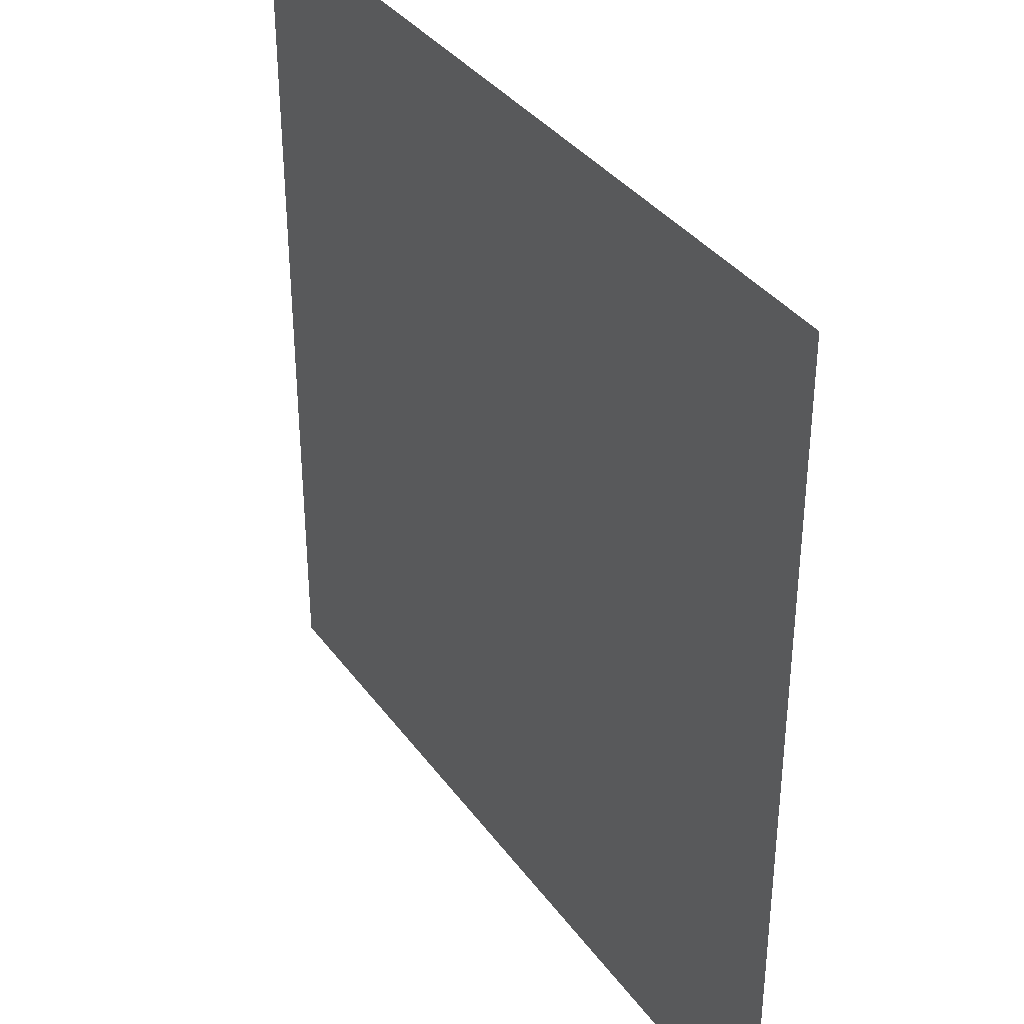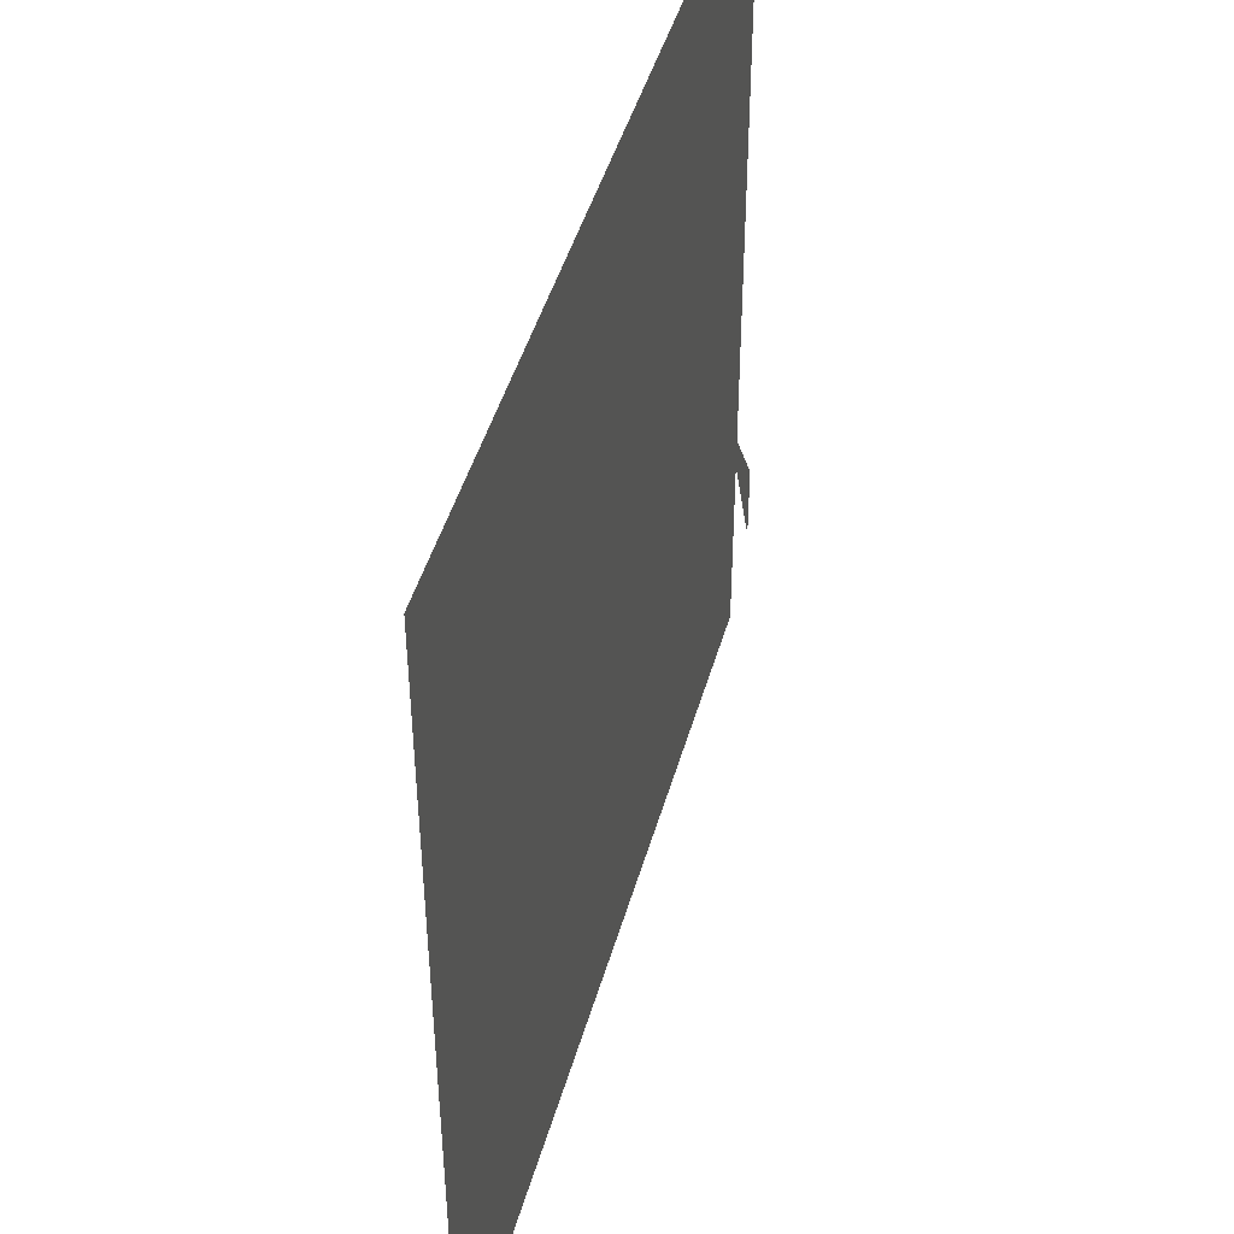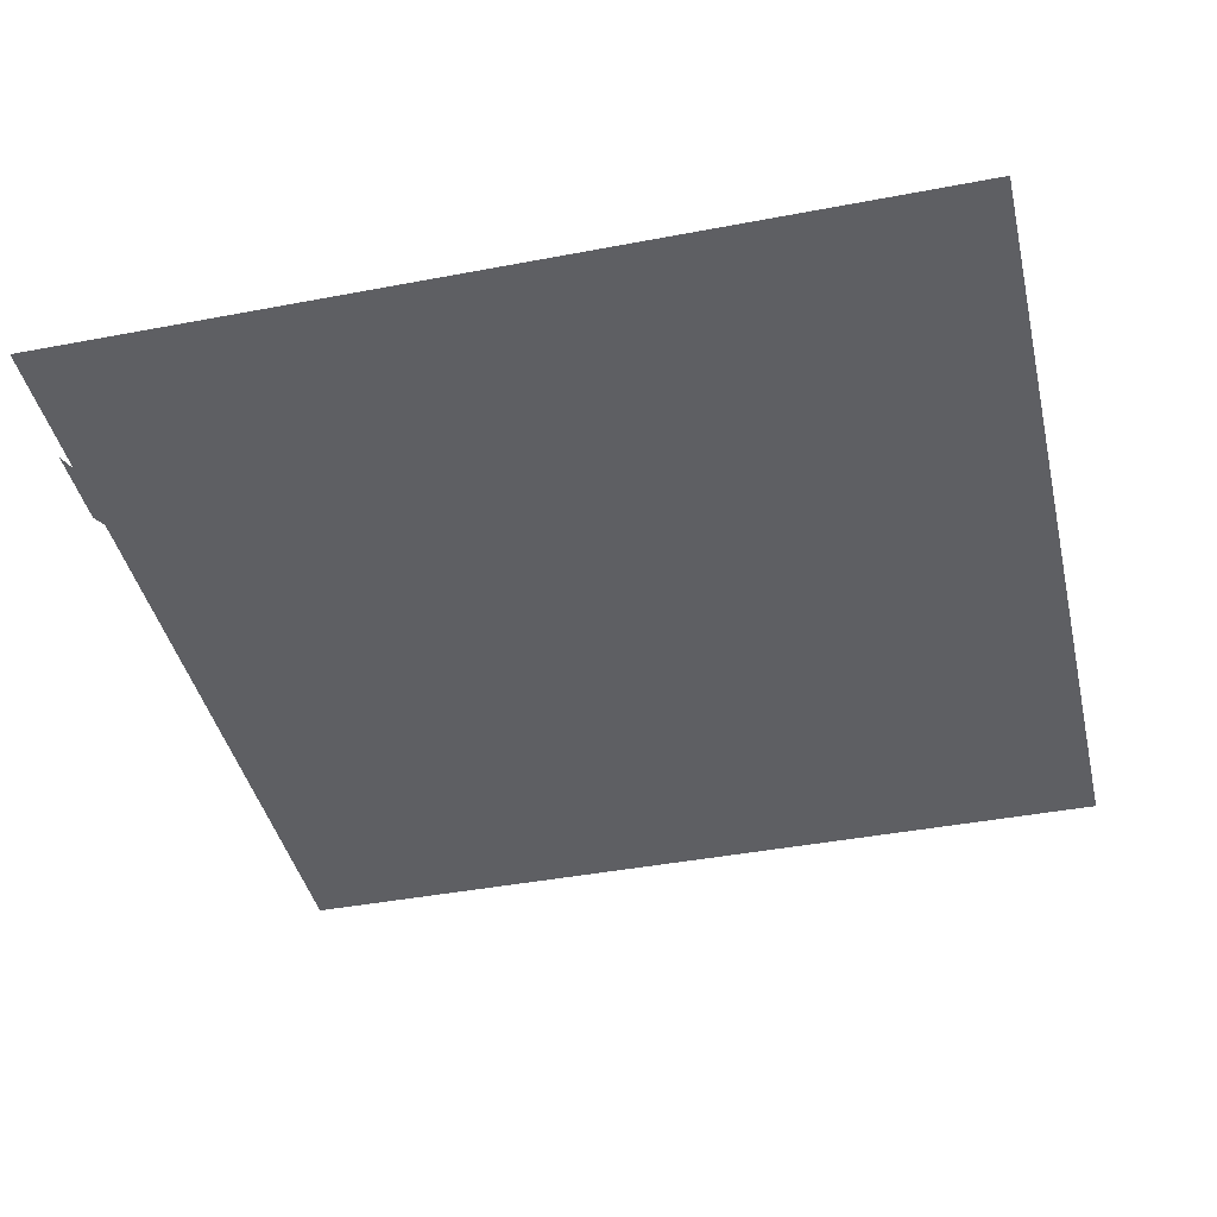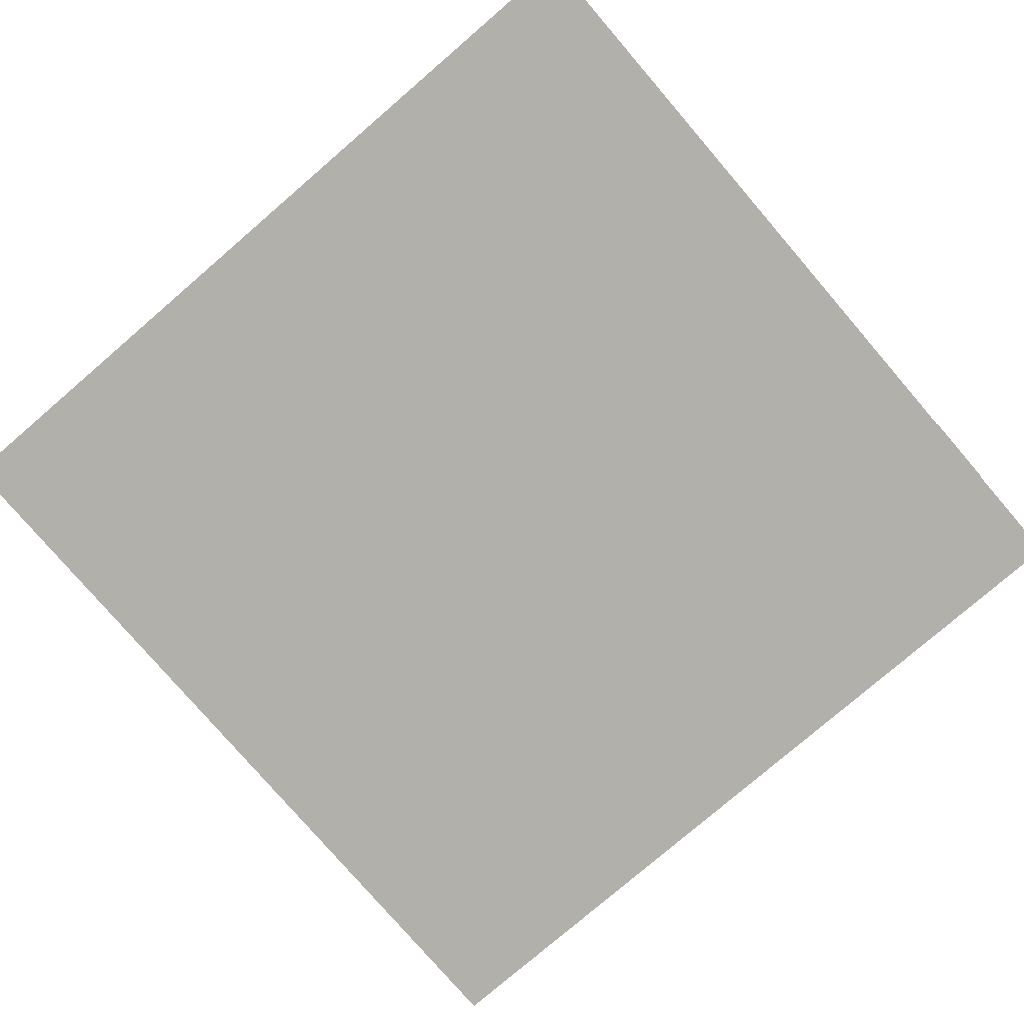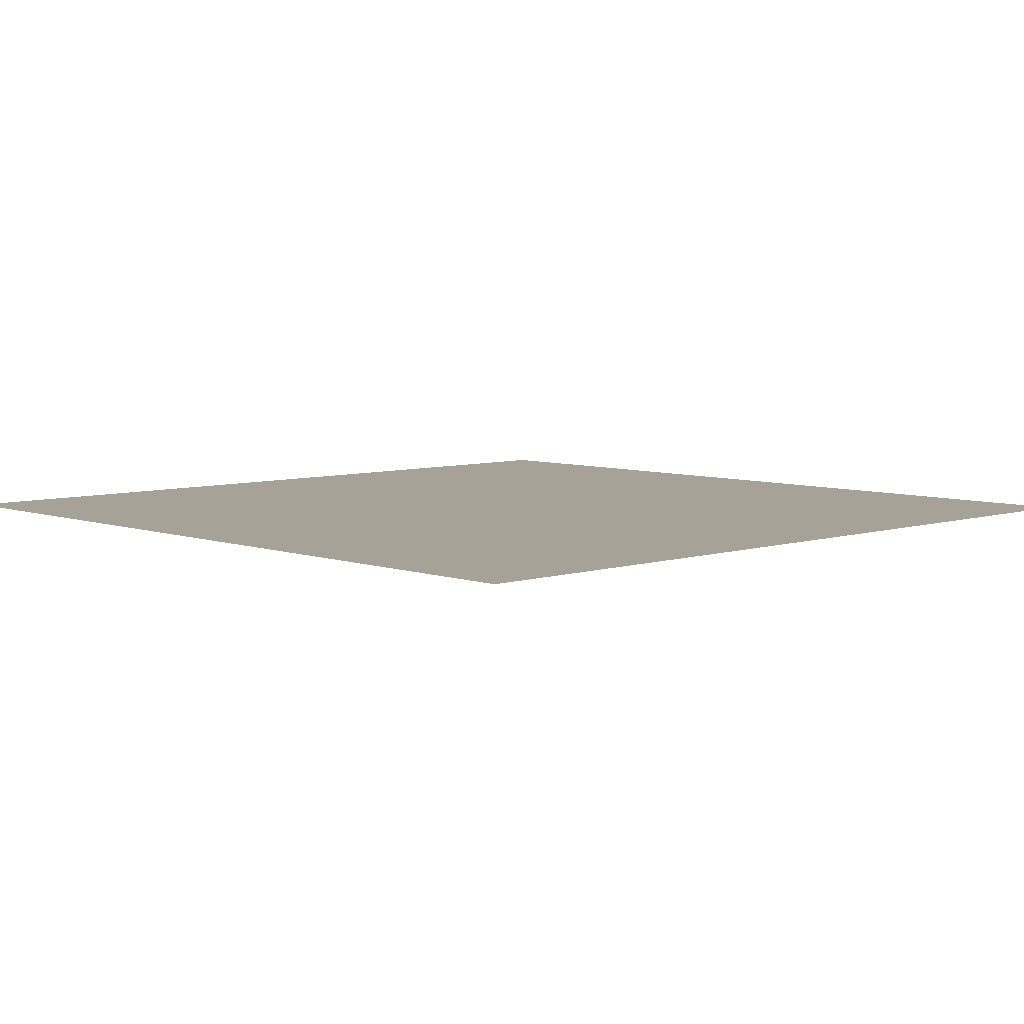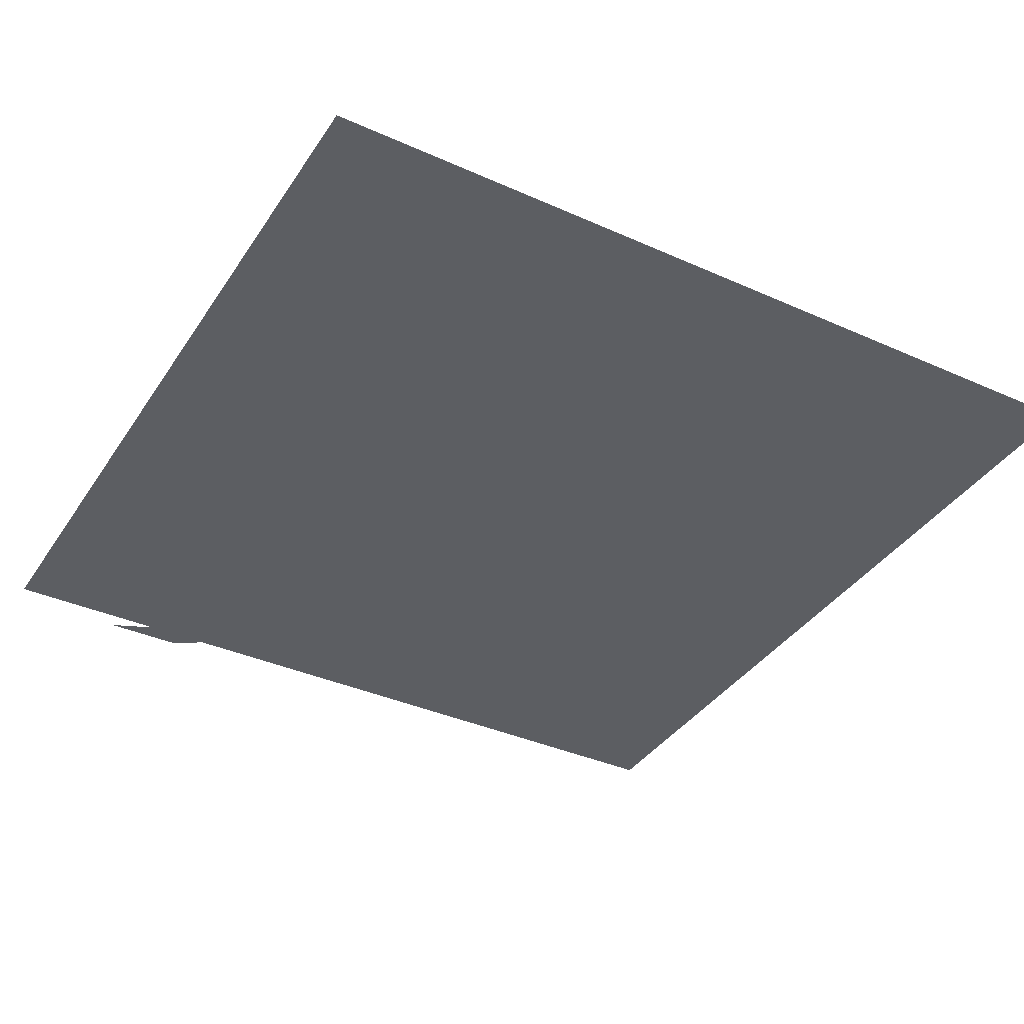
<metadata>
{"format":"obj","ext":"obj","renderer":"f3d","projection":"perspective","resolution":1024,"background":"white","views":[{"elev":36.2,"azim":-121.3,"up":"+Z"},{"elev":46.0,"azim":-74.4,"up":"+Z"},{"elev":-41.6,"azim":-167.0,"up":"+Y"},{"elev":-78.5,"azim":40.7,"up":"+Y"},{"elev":6.4,"azim":-133.6,"up":"+Y"},{"elev":-37.6,"azim":-119.7,"up":"+Y"}]}
</metadata>
<code>
o item/sliding_piece/61
v 64 -2 -47
v 64 -2 -35
v 49 -2 -12
v -38 0 -27
v 64 0 -64
v 64 0 64
v 1 0 64
v -64 0 -12
v -64 0 -64
v -57 0 -64
v -50 0 -64
v -45 0 -64
v -64 0 64
v -16 -2 -32
v -19 -2 -41
v 18 -2 -46
v 14 -2 -34
v 38 -2 -6
v -26 -2 -20
v -64 0 68
v -64 0 68
v -64 0 68
v -64 0 68
v -64 0 68
v -64 0 68
v -64 0 68
v -64 0 68
v -64 0 68
v -64 0 68
v -64 0 68
v -64 0 68
v -64 0 68
v -64 0 68
v -64 0 68
v -64 0 68
v -64 0 68
v -64 0 68
v -64 0 68
v -64 0 68
v -64 0 68
v -64 0 68
v -64 0 68
v -64 0 68
v -64 0 68
v -64 0 68
v -64 0 68
v -64 0 68
f 1 2 3
f 4 5 6
f 4 6 7
f 4 7 8
f 4 8 9
f 4 9 10
f 4 10 11
f 4 11 12
f 4 12 5
f 8 7 13
f 14 15 16
f 14 16 17
f 17 16 18
f 19 15 14

</code>
